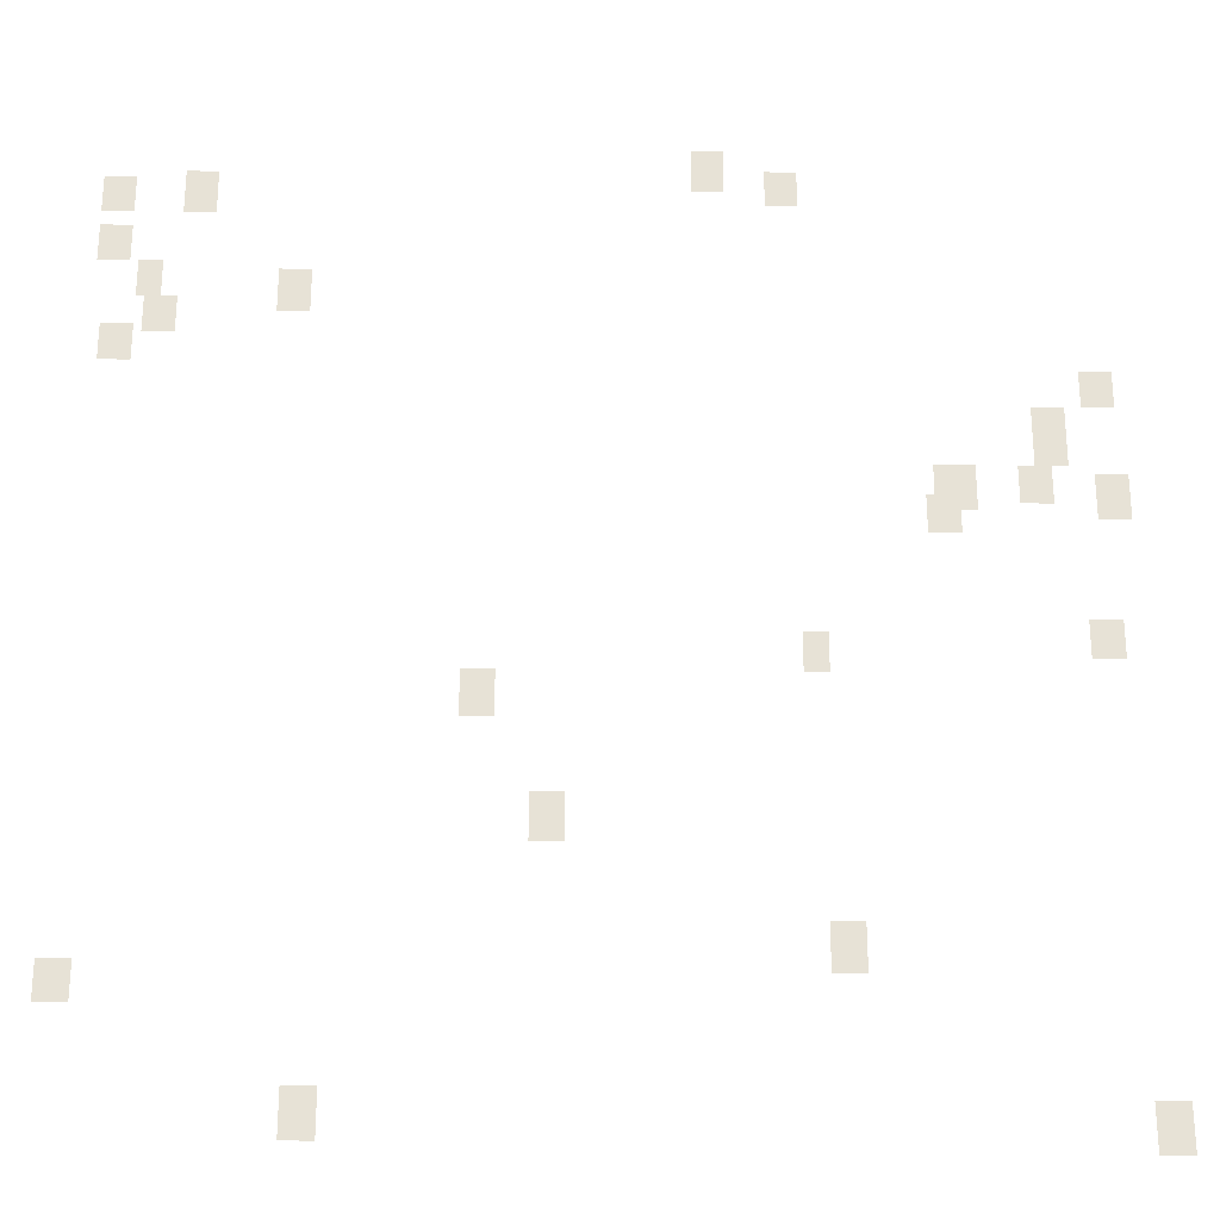
<metadata>
{"format":"obj","ext":"obj","renderer":"f3d","projection":"perspective","resolution":1024,"background":"white","views":[{"elev":-26.2,"azim":-1.4,"up":"+Z"}]}
</metadata>
<code>
g Grass_0_Cluster128
v 47.2 -0.002285 172.7
v 46.29 -0.002285 172.7
v 47.2 -0.002285 174
v 46.29 -0.002285 174
v 49.24 -0.002285 172.2
v 48.33 -0.002285 172.2
v 49.24 -0.002285 173.3
v 48.33 -0.002285 173.3
v 33.13 -0.002285 171.8
v 32.22 -0.002285 171.8
v 33.13 -0.002285 173.1
v 32.22 -0.002285 173.1
v 30.86 -0.002285 171.8
v 29.95 -0.002285 171.8
v 30.86 -0.002285 172.9
v 29.95 -0.002285 172.9
v 30.86 -0.002285 170.2
v 29.95 -0.002285 170.2
v 30.86 -0.002285 171.3
v 29.95 -0.002285 171.3
v 31.77 -0.002285 169
v 31.09 -0.002285 169
v 31.77 -0.002285 170.2
v 31.09 -0.002285 170.2
v 35.85 -0.002285 168.6
v 34.94 -0.002285 168.6
v 35.85 -0.002285 169.9
v 34.94 -0.002285 169.9
v 32.22 -0.002285 167.9
v 31.31 -0.002285 167.9
v 32.22 -0.002285 169
v 31.31 -0.002285 169
v 31.09 -0.002285 167
v 30.18 -0.002285 167
v 31.09 -0.002285 168.1
v 30.18 -0.002285 168.1
v 57.63 -0.002285 165.9
v 56.72 -0.002285 165.9
v 57.63 -0.002285 167
v 56.72 -0.002285 167
v 56.27 -0.002285 164.5
v 55.36 -0.002285 164.5
v 56.27 -0.002285 165.9
v 55.36 -0.002285 165.9
v 56.27 -0.002285 164
v 55.36 -0.002285 164
v 56.27 -0.002285 165.2
v 55.36 -0.002285 165.2
v 55.82 -0.002285 162.9
v 54.91 -0.002285 162.9
v 55.82 -0.002285 164
v 54.91 -0.002285 164
v 53.77 -0.002285 162.7
v 52.64 -0.002285 162.7
v 53.77 -0.002285 164
v 52.64 -0.002285 164
v 57.86 -0.002285 162.5
v 56.95 -0.002285 162.5
v 57.86 -0.002285 163.8
v 56.95 -0.002285 163.8
v 53.32 -0.002285 162
v 52.41 -0.002285 162
v 53.32 -0.002285 163.1
v 52.41 -0.002285 163.1
v 57.41 -0.002285 158.4
v 56.5 -0.002285 158.4
v 57.41 -0.002285 159.5
v 56.5 -0.002285 159.5
v 49.69 -0.002285 157.9
v 49.01 -0.002285 157.9
v 49.69 -0.002285 159
v 49.01 -0.002285 159
v 41.07 -0.002285 156.6
v 40.16 -0.002285 156.6
v 41.07 -0.002285 157.9
v 40.16 -0.002285 157.9
v 42.88 -0.002285 153.1
v 41.98 -0.002285 153.1
v 42.88 -0.002285 154.5
v 41.98 -0.002285 154.5
v 50.37 -0.002285 149.7
v 49.46 -0.002285 149.7
v 50.37 -0.002285 151.1
v 49.46 -0.002285 151.1
v 30.86 -0.002285 148.8
v 29.95 -0.002285 148.8
v 30.86 -0.002285 150
v 29.95 -0.002285 150
v 36.99 -0.002285 145.4
v 36.08 -0.002285 145.4
v 36.99 -0.002285 146.8
v 36.08 -0.002285 146.8
v 58.09 -0.002285 145.2
v 57.18 -0.002285 145.2
v 58.09 -0.002285 146.6
v 57.18 -0.002285 146.6
g Grass_0_Cluster128_0
f 2 3 1
f 2 4 3
f 6 7 5
f 6 8 7
f 10 11 9
f 10 12 11
f 14 15 13
f 14 16 15
f 18 19 17
f 18 20 19
f 22 23 21
f 22 24 23
f 26 27 25
f 26 28 27
f 30 31 29
f 30 32 31
f 34 35 33
f 34 36 35
f 38 39 37
f 38 40 39
f 42 43 41
f 42 44 43
f 46 47 45
f 46 48 47
f 50 51 49
f 50 52 51
f 54 55 53
f 54 56 55
f 58 59 57
f 58 60 59
f 62 63 61
f 62 64 63
f 66 67 65
f 66 68 67
f 70 71 69
f 70 72 71
f 74 75 73
f 74 76 75
f 78 79 77
f 78 80 79
f 82 83 81
f 82 84 83
f 86 87 85
f 86 88 87
f 90 91 89
f 90 92 91
f 94 95 93
f 94 96 95

</code>
